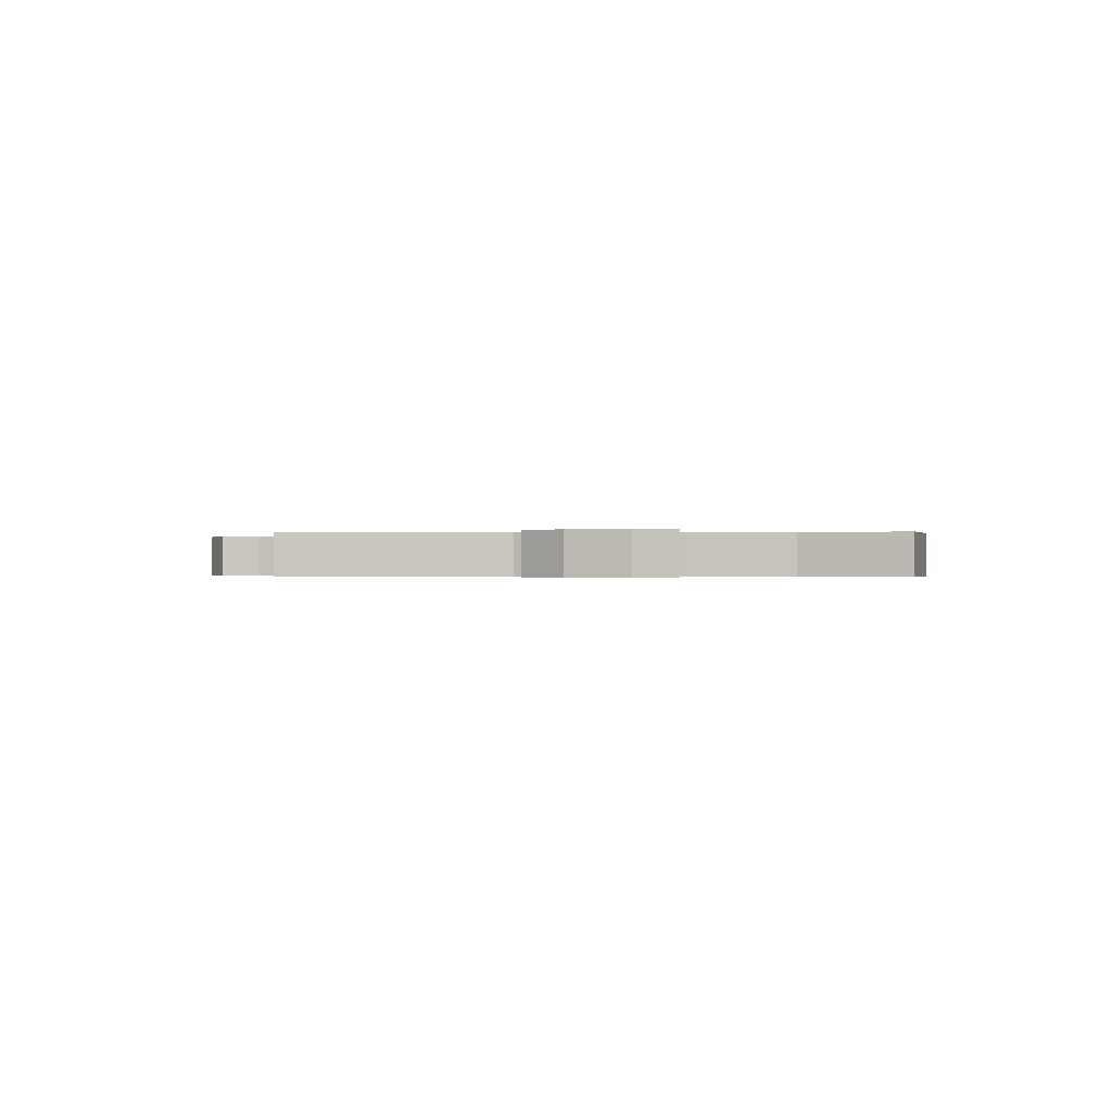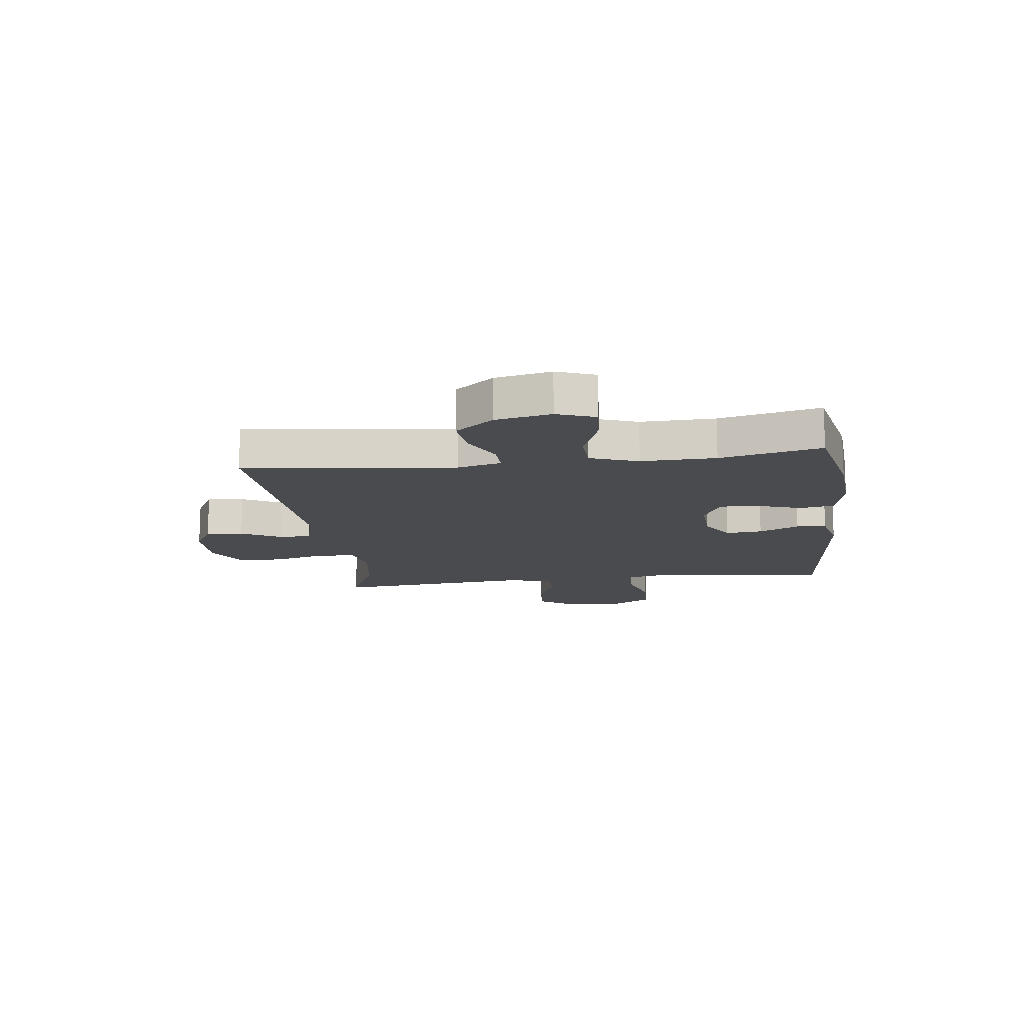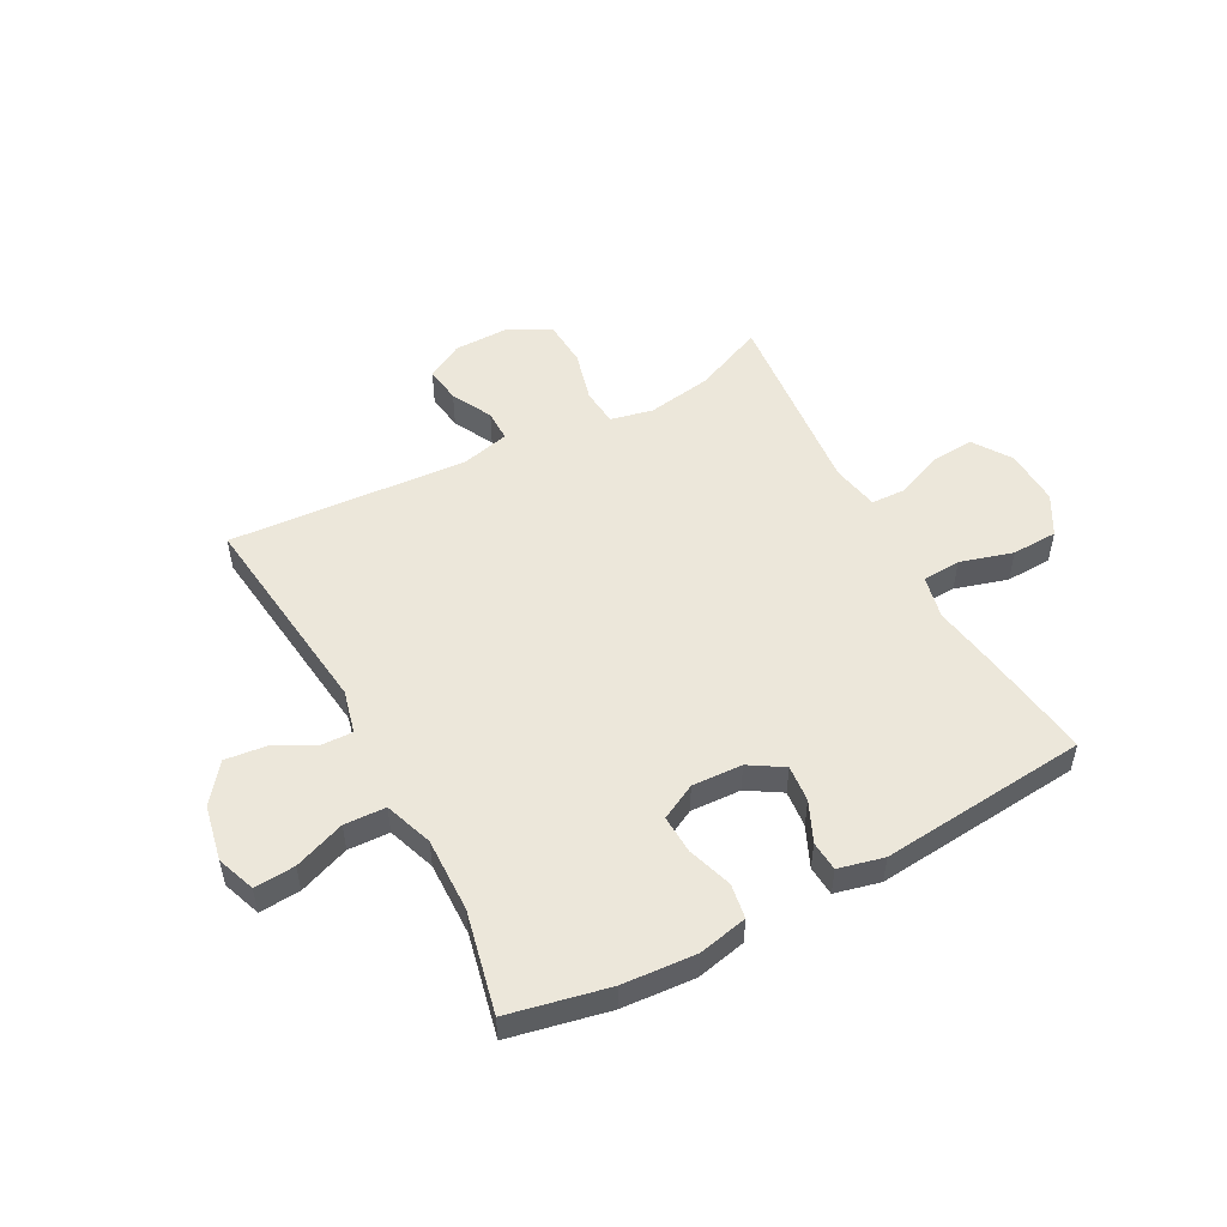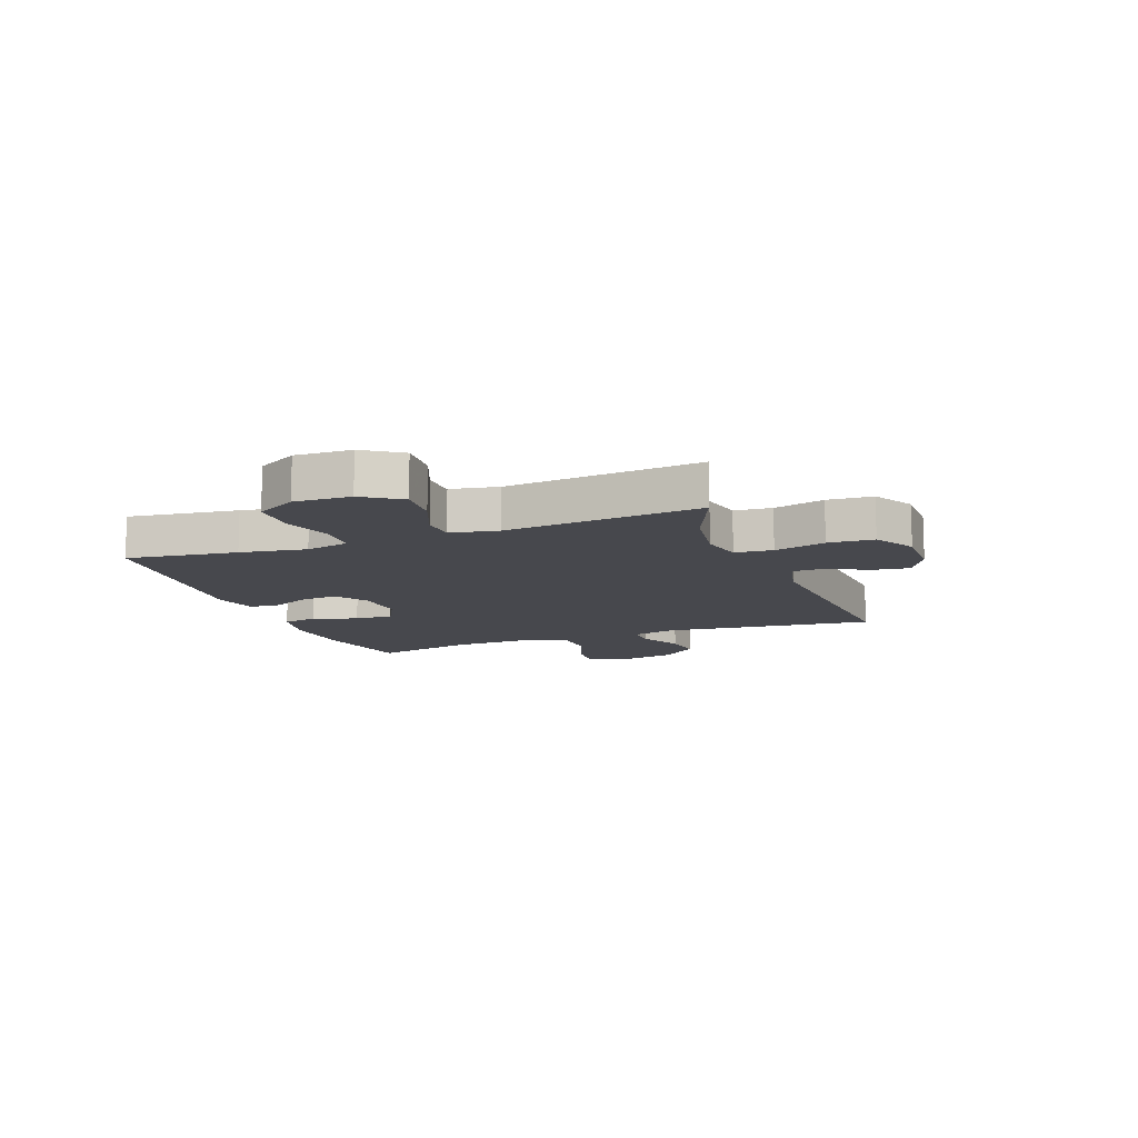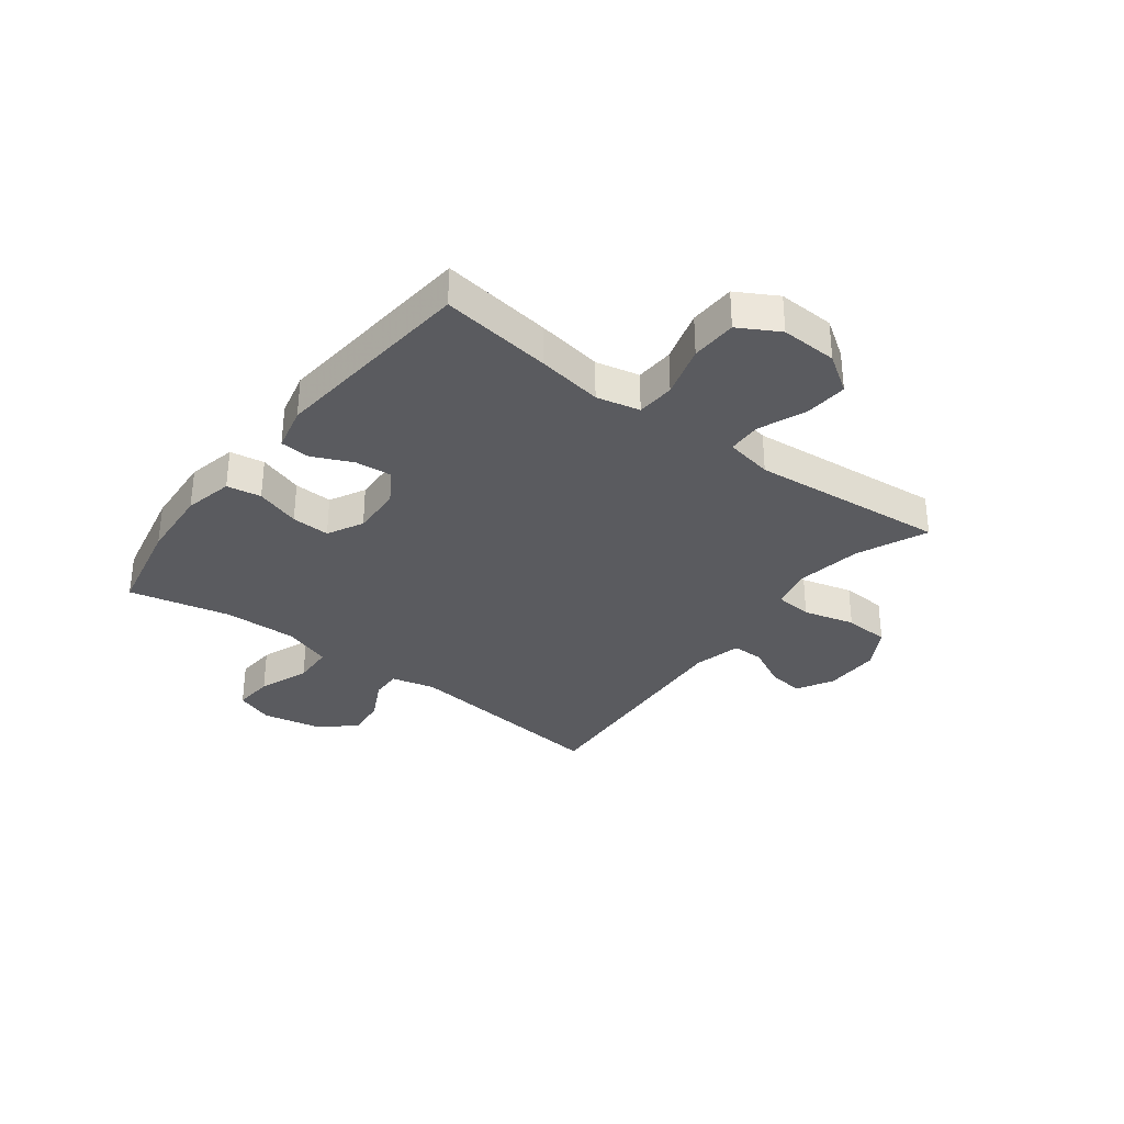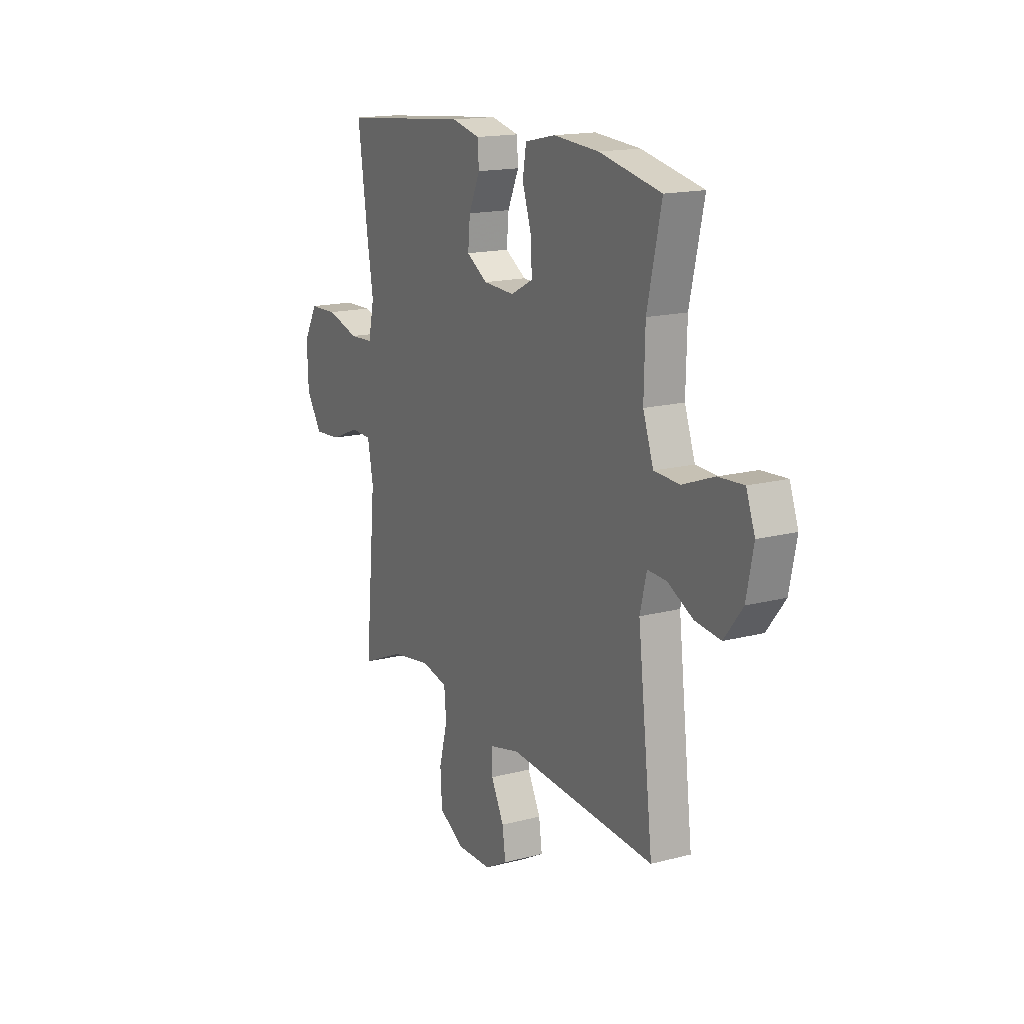
<metadata>
{"format":"obj","ext":"obj","renderer":"f3d","projection":"perspective","resolution":1024,"background":"white","views":[{"elev":-0.3,"azim":-86.1,"up":"+Y"},{"elev":-14.2,"azim":-82.8,"up":"+Y"},{"elev":51.7,"azim":-28.1,"up":"+Y"},{"elev":-11.8,"azim":110.9,"up":"+Y"},{"elev":-33.0,"azim":52.8,"up":"+Y"},{"elev":16.3,"azim":-118.2,"up":"+Z"}]}
</metadata>
<code>
v 0.5 0.07 -0.5
v 0.376 0.07 -0.446
v 0.261 0.07 -0.427
v 0.186 0.07 -0.443
v 0.18 0.07 -0.51
v 0.204 0.07 -0.601
v 0.199 0.07 -0.682
v 0.126 0.07 -0.723
v 0.027 0.07 -0.722
v -0.038 0.07 -0.686
v -0.029 0.07 -0.621
v 0.008 0.07 -0.549
v 0.008 0.07 -0.493
v -0.077 0.07 -0.472
v -0.5 0.07 -0.5
v -0.456 0.07 -0.124
v -0.475 0.07 -0.047
v -0.529 0.07 -0.049
v -0.602 0.07 -0.086
v -0.675 0.07 -0.094
v -0.727 0.07 -0.027
v -0.747 0.07 0.072
v -0.722 0.07 0.14
v -0.65 0.07 0.135
v -0.56 0.07 0.101
v -0.487 0.07 0.104
v -0.457 0.07 0.189
v -0.46 0.07 0.321
v -0.5 0.07 0.5
v -0.324 0.07 0.537
v -0.194 0.07 0.546
v -0.107 0.07 0.527
v -0.097 0.07 0.466
v -0.123 0.07 0.387
v -0.126 0.07 0.319
v -0.063 0.07 0.286
v 0.026 0.07 0.29
v 0.086 0.07 0.327
v 0.08 0.07 0.392
v 0.048 0.07 0.463
v 0.052 0.07 0.516
v 0.132 0.07 0.535
v 0.5 0.07 0.5
v 0.473 0.07 0.305
v 0.454 0.07 0.188
v 0.471 0.07 0.111
v 0.539 0.07 0.107
v 0.632 0.07 0.134
v 0.713 0.07 0.131
v 0.753 0.07 0.06
v 0.749 0.07 -0.04
v 0.704 0.07 -0.107
v 0.627 0.07 -0.101
v 0.544 0.07 -0.067
v 0.484 0.07 -0.069
v 0.468 0.07 -0.153
v 0.5 0 -0.5
v 0.376 0 -0.446
v 0.261 0 -0.427
v 0.186 0 -0.443
v 0.18 0 -0.51
v 0.204 0 -0.601
v 0.199 0 -0.682
v 0.126 0 -0.723
v 0.027 0 -0.722
v -0.038 0 -0.686
v -0.029 0 -0.621
v 0.008 0 -0.549
v 0.008 0 -0.493
v -0.077 0 -0.472
v -0.5 0 -0.5
v -0.456 0 -0.124
v -0.475 0 -0.047
v -0.529 0 -0.049
v -0.602 0 -0.086
v -0.675 0 -0.094
v -0.727 0 -0.027
v -0.747 0 0.072
v -0.722 0 0.14
v -0.65 0 0.135
v -0.56 0 0.101
v -0.487 0 0.104
v -0.457 0 0.189
v -0.46 0 0.321
v -0.5 0 0.5
v -0.324 0 0.537
v -0.194 0 0.546
v -0.107 0 0.527
v -0.097 0 0.466
v -0.123 0 0.387
v -0.126 0 0.319
v -0.063 0 0.286
v 0.026 0 0.29
v 0.086 0 0.327
v 0.08 0 0.392
v 0.048 0 0.463
v 0.052 0 0.516
v 0.132 0 0.535
v 0.5 0 0.5
v 0.473 0 0.305
v 0.454 0 0.188
v 0.471 0 0.111
v 0.539 0 0.107
v 0.632 0 0.134
v 0.713 0 0.131
v 0.753 0 0.06
v 0.749 0 -0.04
v 0.704 0 -0.107
v 0.627 0 -0.101
v 0.544 0 -0.067
v 0.484 0 -0.069
v 0.468 0 -0.153
f 52 53 54
f 51 52 54
f 50 51 54
f 49 50 54
f 48 49 54
f 47 48 54
f 46 47 54 55
f 45 46 55 56
f 43 44 45
f 42 43 45
f 41 42 45
f 40 41 45
f 39 40 45
f 38 39 45 56
f 32 33 34
f 31 32 34
f 30 31 34
f 29 30 34
f 28 29 34
f 27 28 34 35
f 26 27 35 36
f 23 24 25
f 22 23 25
f 21 22 25
f 20 21 25
f 19 20 25
f 18 19 25
f 17 18 25 26
f 26 36 37
f 17 26 37
f 16 17 37
f 10 11 12
f 9 10 12
f 8 9 12
f 7 8 12
f 6 7 12
f 5 6 12
f 4 5 12 13
f 56 1 2
f 38 56 2
f 37 38 2
f 14 15 16 37
f 4 13 14 37
f 3 4 37
f 2 3 37
f 110 109 108
f 110 108 107
f 110 107 106
f 110 106 105
f 110 105 104
f 110 104 103
f 111 110 103 102
f 112 111 102 101
f 101 100 99
f 101 99 98
f 101 98 97
f 101 97 96
f 101 96 95
f 112 101 95 94
f 90 89 88
f 90 88 87
f 90 87 86
f 90 86 85
f 90 85 84
f 91 90 84 83
f 92 91 83 82
f 81 80 79
f 81 79 78
f 81 78 77
f 81 77 76
f 81 76 75
f 81 75 74
f 82 81 74 73
f 93 92 82
f 93 82 73
f 93 73 72
f 68 67 66
f 68 66 65
f 68 65 64
f 68 64 63
f 68 63 62
f 68 62 61
f 69 68 61 60
f 58 57 112
f 58 112 94
f 58 94 93
f 93 72 71 70
f 93 70 69 60
f 93 60 59
f 93 59 58
f 1 57 58 2
f 2 58 59 3
f 3 59 60 4
f 4 60 61 5
f 5 61 62 6
f 6 62 63 7
f 7 63 64 8
f 8 64 65 9
f 9 65 66 10
f 10 66 67 11
f 11 67 68 12
f 12 68 69 13
f 13 69 70 14
f 14 70 71 15
f 15 71 72 16
f 16 72 73 17
f 17 73 74 18
f 18 74 75 19
f 19 75 76 20
f 20 76 77 21
f 21 77 78 22
f 22 78 79 23
f 23 79 80 24
f 24 80 81 25
f 25 81 82 26
f 26 82 83 27
f 27 83 84 28
f 28 84 85 29
f 29 85 86 30
f 30 86 87 31
f 31 87 88 32
f 32 88 89 33
f 33 89 90 34
f 34 90 91 35
f 35 91 92 36
f 36 92 93 37
f 37 93 94 38
f 38 94 95 39
f 39 95 96 40
f 40 96 97 41
f 41 97 98 42
f 42 98 99 43
f 43 99 100 44
f 44 100 101 45
f 45 101 102 46
f 46 102 103 47
f 47 103 104 48
f 48 104 105 49
f 49 105 106 50
f 50 106 107 51
f 51 107 108 52
f 52 108 109 53
f 53 109 110 54
f 54 110 111 55
f 55 111 112 56
f 56 112 57 1

</code>
